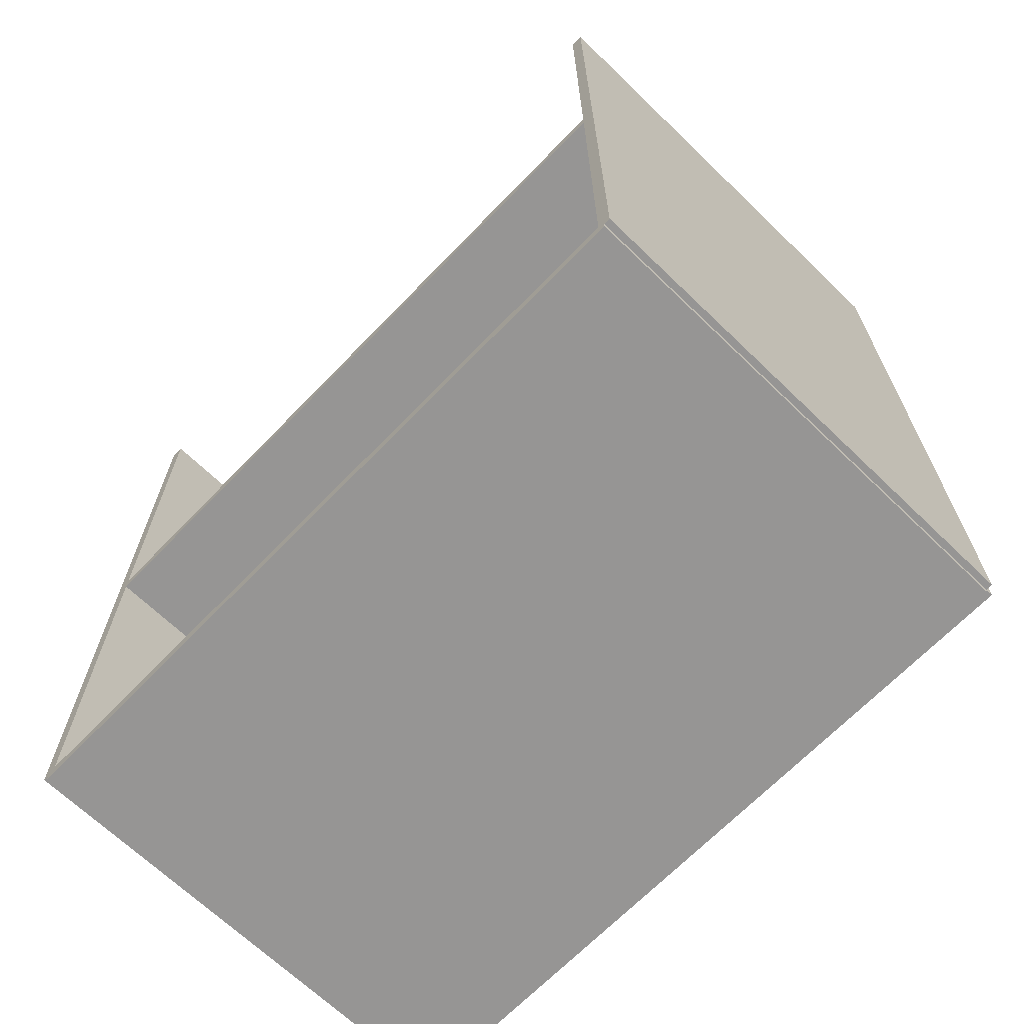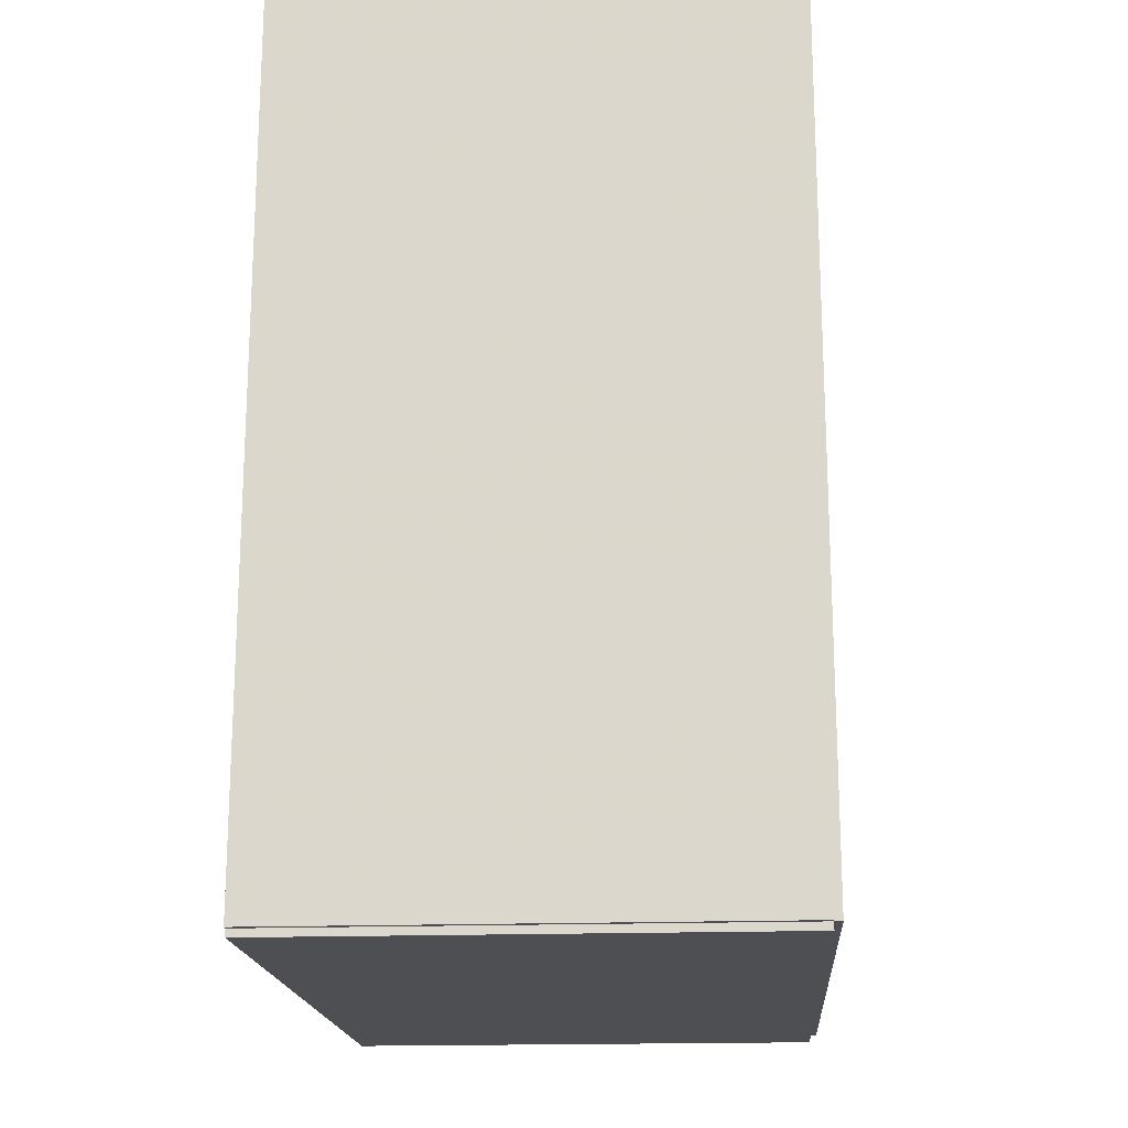
<metadata>
{"format":"obj","ext":"obj","renderer":"f3d","projection":"perspective","resolution":1024,"background":"white","views":[{"elev":-67.6,"azim":136.0,"up":"+Z"},{"elev":-18.0,"azim":-176.0,"up":"+Z"}]}
</metadata>
<code>
v -0.1073 -0.1621 -0.003277
v -0.1073 -0.1621 0.003277
v -0.1073 0.1621 -0.003277
v -0.1073 0.1621 0.003277
v 0.1073 -0.1621 -0.003277
v 0.1073 -0.1621 0.003277
v 0.1073 0.1621 -0.003277
v 0.1073 0.1621 0.003277
v -0.1041 -0.1621 0
v -0.1106 -0.1621 0
v -0.1041 0.1621 0
v -0.1106 0.1621 0
v -0.1041 -0.1621 0.375
v -0.1106 -0.1621 0.375
v -0.1041 0.1621 0.375
v -0.1106 0.1621 0.375
v -0.1073 -0.1621 0.1842
v -0.1073 -0.1621 0.1908
v -0.1073 0.1621 0.1842
v -0.1073 0.1621 0.1908
v 0.1073 -0.1621 0.1842
v 0.1073 -0.1621 0.1908
v 0.1073 0.1621 0.1842
v 0.1073 0.1621 0.1908
v -0.1073 0.1592 0.375
v -0.1073 0.165 0.375
v -0.1073 0.1592 0
v -0.1073 0.165 0
v 0.1073 0.1592 0.375
v 0.1073 0.165 0.375
v 0.1073 0.1592 0
v 0.1073 0.165 0
v -0.1073 -0.1592 0
v -0.1073 -0.165 0
v -0.1073 -0.1592 0.375
v -0.1073 -0.165 0.375
v 0.1073 -0.1592 0
v 0.1073 -0.165 0
v 0.1073 -0.1592 0.375
v 0.1073 -0.165 0.375
v 0.0378 -0.1115 0.006553
v 0.06124 -0.1115 0.006553
v 0.06124 -0.1115 0.1026
v 0.0378 -0.1115 0.1026
v 0.06079 -0.107 0.006553
v 0.06079 -0.107 0.1026
v 0.05946 -0.1026 0.006553
v 0.05946 -0.1026 0.1026
v 0.05729 -0.0985 0.006553
v 0.05729 -0.0985 0.1026
v 0.05438 -0.09495 0.006553
v 0.05438 -0.09495 0.1026
v 0.05082 -0.09203 0.006553
v 0.05082 -0.09203 0.1026
v 0.04677 -0.08986 0.006553
v 0.04677 -0.08986 0.1026
v 0.04237 -0.08853 0.006553
v 0.04237 -0.08853 0.1026
v 0.0378 -0.08808 0.006553
v 0.0378 -0.08808 0.1026
v 0.03322 -0.08853 0.006553
v 0.03322 -0.08853 0.1026
v 0.02882 -0.08986 0.006553
v 0.02882 -0.08986 0.1026
v 0.02477 -0.09203 0.006553
v 0.02477 -0.09203 0.1026
v 0.02122 -0.09495 0.006553
v 0.02122 -0.09495 0.1026
v 0.0183 -0.0985 0.006553
v 0.0183 -0.0985 0.1026
v 0.01613 -0.1026 0.006553
v 0.01613 -0.1026 0.1026
v 0.0148 -0.107 0.006553
v 0.0148 -0.107 0.1026
v 0.01435 -0.1115 0.006553
v 0.01435 -0.1115 0.1026
v 0.0148 -0.1161 0.006553
v 0.0148 -0.1161 0.1026
v 0.01613 -0.1205 0.006553
v 0.01613 -0.1205 0.1026
v 0.0183 -0.1246 0.006553
v 0.0183 -0.1246 0.1026
v 0.02122 -0.1281 0.006553
v 0.02122 -0.1281 0.1026
v 0.02477 -0.131 0.006553
v 0.02477 -0.131 0.1026
v 0.02882 -0.1332 0.006553
v 0.02882 -0.1332 0.1026
v 0.03322 -0.1345 0.006553
v 0.03322 -0.1345 0.1026
v 0.0378 -0.135 0.006553
v 0.0378 -0.135 0.1026
v 0.04237 -0.1345 0.006553
v 0.04237 -0.1345 0.1026
v 0.04677 -0.1332 0.006553
v 0.04677 -0.1332 0.1026
v 0.05082 -0.131 0.006553
v 0.05082 -0.131 0.1026
v 0.05438 -0.1281 0.006553
v 0.05438 -0.1281 0.1026
v 0.05729 -0.1246 0.006553
v 0.05729 -0.1246 0.1026
v 0.05946 -0.1205 0.006553
v 0.05946 -0.1205 0.1026
v 0.06079 -0.1161 0.006553
v 0.06079 -0.1161 0.1026
v 0.007134 -0.04807 0.006553
v 0.0276 -0.04807 0.006553
v 0.0276 -0.04807 0.06229
v 0.007134 -0.04807 0.06229
v 0.0272 -0.04408 0.006553
v 0.0272 -0.04408 0.06229
v 0.02604 -0.04024 0.006553
v 0.02604 -0.04024 0.06229
v 0.02415 -0.03671 0.006553
v 0.02415 -0.03671 0.06229
v 0.0216 -0.0336 0.006553
v 0.0216 -0.0336 0.06229
v 0.0185 -0.03106 0.006553
v 0.0185 -0.03106 0.06229
v 0.01496 -0.02917 0.006553
v 0.01496 -0.02917 0.06229
v 0.01113 -0.028 0.006553
v 0.01113 -0.028 0.06229
v 0.007134 -0.02761 0.006553
v 0.007134 -0.02761 0.06229
v 0.003142 -0.028 0.006553
v 0.003142 -0.028 0.06229
v -0.0006964 -0.02917 0.006553
v -0.0006964 -0.02917 0.06229
v -0.004234 -0.03106 0.006553
v -0.004234 -0.03106 0.06229
v -0.007335 -0.0336 0.006553
v -0.007335 -0.0336 0.06229
v -0.00988 -0.03671 0.006553
v -0.00988 -0.03671 0.06229
v -0.01177 -0.04024 0.006553
v -0.01177 -0.04024 0.06229
v -0.01294 -0.04408 0.006553
v -0.01294 -0.04408 0.06229
v -0.01333 -0.04807 0.006553
v -0.01333 -0.04807 0.06229
v -0.01294 -0.05207 0.006553
v -0.01294 -0.05207 0.06229
v -0.01177 -0.0559 0.006553
v -0.01177 -0.0559 0.06229
v -0.00988 -0.05944 0.006553
v -0.00988 -0.05944 0.06229
v -0.007335 -0.06254 0.006553
v -0.007335 -0.06254 0.06229
v -0.004234 -0.06509 0.006553
v -0.004234 -0.06509 0.06229
v -0.0006964 -0.06698 0.006553
v -0.0006964 -0.06698 0.06229
v 0.003142 -0.06814 0.006553
v 0.003142 -0.06814 0.06229
v 0.007134 -0.06854 0.006553
v 0.007134 -0.06854 0.06229
v 0.01113 -0.06814 0.006553
v 0.01113 -0.06814 0.06229
v 0.01496 -0.06698 0.006553
v 0.01496 -0.06698 0.06229
v 0.0185 -0.06509 0.006553
v 0.0185 -0.06509 0.06229
v 0.0216 -0.06254 0.006553
v 0.0216 -0.06254 0.06229
v 0.02415 -0.05944 0.006553
v 0.02415 -0.05944 0.06229
v 0.02604 -0.0559 0.006553
v 0.02604 -0.0559 0.06229
v 0.0272 -0.05207 0.006553
v 0.0272 -0.05207 0.06229
v 0.02976 0.0466 0.1941
v 0.05499 0.0466 0.1941
v 0.05499 0.0466 0.2833
v 0.02976 0.0466 0.2833
v 0.0545 0.05152 0.1941
v 0.0545 0.05152 0.2833
v 0.05307 0.05625 0.1941
v 0.05307 0.05625 0.2833
v 0.05074 0.06061 0.1941
v 0.05074 0.06061 0.2833
v 0.0476 0.06444 0.1941
v 0.0476 0.06444 0.2833
v 0.04378 0.06757 0.1941
v 0.04378 0.06757 0.2833
v 0.03941 0.06991 0.1941
v 0.03941 0.06991 0.2833
v 0.03468 0.07134 0.1941
v 0.03468 0.07134 0.2833
v 0.02976 0.07183 0.1941
v 0.02976 0.07183 0.2833
v 0.02484 0.07134 0.1941
v 0.02484 0.07134 0.2833
v 0.0201 0.06991 0.1941
v 0.0201 0.06991 0.2833
v 0.01574 0.06757 0.1941
v 0.01574 0.06757 0.2833
v 0.01192 0.06444 0.1941
v 0.01192 0.06444 0.2833
v 0.00878 0.06061 0.1941
v 0.00878 0.06061 0.2833
v 0.006448 0.05625 0.1941
v 0.006448 0.05625 0.2833
v 0.005012 0.05152 0.1941
v 0.005012 0.05152 0.2833
v 0.004527 0.0466 0.1941
v 0.004527 0.0466 0.2833
v 0.005012 0.04167 0.1941
v 0.005012 0.04167 0.2833
v 0.006448 0.03694 0.1941
v 0.006448 0.03694 0.2833
v 0.00878 0.03258 0.1941
v 0.00878 0.03258 0.2833
v 0.01192 0.02875 0.1941
v 0.01192 0.02875 0.2833
v 0.01574 0.02562 0.1941
v 0.01574 0.02562 0.2833
v 0.0201 0.02329 0.1941
v 0.0201 0.02329 0.2833
v 0.02484 0.02185 0.1941
v 0.02484 0.02185 0.2833
v 0.02976 0.02136 0.1941
v 0.02976 0.02136 0.2833
v 0.03468 0.02185 0.1941
v 0.03468 0.02185 0.2833
v 0.03941 0.02329 0.1941
v 0.03941 0.02329 0.2833
v 0.04378 0.02562 0.1941
v 0.04378 0.02562 0.2833
v 0.0476 0.02875 0.1941
v 0.0476 0.02875 0.2833
v 0.05074 0.03258 0.1941
v 0.05074 0.03258 0.2833
v 0.05307 0.03694 0.1941
v 0.05307 0.03694 0.2833
v 0.0545 0.04167 0.1941
v 0.0545 0.04167 0.2833
v -0.01046 -0.04921 0.1941
v 0.01765 -0.04921 0.1941
v 0.01765 -0.04921 0.2499
v -0.01046 -0.04921 0.2499
v 0.01711 -0.04372 0.1941
v 0.01711 -0.04372 0.2499
v 0.01551 -0.03845 0.1941
v 0.01551 -0.03845 0.2499
v 0.01292 -0.03359 0.1941
v 0.01292 -0.03359 0.2499
v 0.00942 -0.02933 0.1941
v 0.00942 -0.02933 0.2499
v 0.00516 -0.02583 0.1941
v 0.00516 -0.02583 0.2499
v 0.0003004 -0.02324 0.1941
v 0.0003004 -0.02324 0.2499
v -0.004973 -0.02164 0.1941
v -0.004973 -0.02164 0.2499
v -0.01046 -0.0211 0.1941
v -0.01046 -0.0211 0.2499
v -0.01594 -0.02164 0.1941
v -0.01594 -0.02164 0.2499
v -0.02121 -0.02324 0.1941
v -0.02121 -0.02324 0.2499
v -0.02607 -0.02583 0.1941
v -0.02607 -0.02583 0.2499
v -0.03033 -0.02933 0.1941
v -0.03033 -0.02933 0.2499
v -0.03383 -0.03359 0.1941
v -0.03383 -0.03359 0.2499
v -0.03643 -0.03845 0.1941
v -0.03643 -0.03845 0.2499
v -0.03803 -0.04372 0.1941
v -0.03803 -0.04372 0.2499
v -0.03857 -0.04921 0.1941
v -0.03857 -0.04921 0.2499
v -0.03803 -0.05469 0.1941
v -0.03803 -0.05469 0.2499
v -0.03643 -0.05996 0.1941
v -0.03643 -0.05996 0.2499
v -0.03383 -0.06482 0.1941
v -0.03383 -0.06482 0.2499
v -0.03033 -0.06908 0.1941
v -0.03033 -0.06908 0.2499
v -0.02607 -0.07258 0.1941
v -0.02607 -0.07258 0.2499
v -0.02121 -0.07517 0.1941
v -0.02121 -0.07517 0.2499
v -0.01594 -0.07677 0.1941
v -0.01594 -0.07677 0.2499
v -0.01046 -0.07731 0.1941
v -0.01046 -0.07731 0.2499
v -0.004973 -0.07677 0.1941
v -0.004973 -0.07677 0.2499
v 0.0003004 -0.07517 0.1941
v 0.0003004 -0.07517 0.2499
v 0.00516 -0.07258 0.1941
v 0.00516 -0.07258 0.2499
v 0.00942 -0.06908 0.1941
v 0.00942 -0.06908 0.2499
v 0.01292 -0.06482 0.1941
v 0.01292 -0.06482 0.2499
v 0.01551 -0.05996 0.1941
v 0.01551 -0.05996 0.2499
v 0.01711 -0.05469 0.1941
v 0.01711 -0.05469 0.2499
v -0.01046 -0.04921 0.2499
v 0.01765 -0.04921 0.2499
v 0.01765 -0.04921 0.3057
v -0.01046 -0.04921 0.3057
v 0.01711 -0.04372 0.2499
v 0.01711 -0.04372 0.3057
v 0.01551 -0.03845 0.2499
v 0.01551 -0.03845 0.3057
v 0.01292 -0.03359 0.2499
v 0.01292 -0.03359 0.3057
v 0.00942 -0.02933 0.2499
v 0.00942 -0.02933 0.3057
v 0.00516 -0.02583 0.2499
v 0.00516 -0.02583 0.3057
v 0.0003004 -0.02324 0.2499
v 0.0003004 -0.02324 0.3057
v -0.004973 -0.02164 0.2499
v -0.004973 -0.02164 0.3057
v -0.01046 -0.0211 0.2499
v -0.01046 -0.0211 0.3057
v -0.01594 -0.02164 0.2499
v -0.01594 -0.02164 0.3057
v -0.02121 -0.02324 0.2499
v -0.02121 -0.02324 0.3057
v -0.02607 -0.02583 0.2499
v -0.02607 -0.02583 0.3057
v -0.03033 -0.02933 0.2499
v -0.03033 -0.02933 0.3057
v -0.03383 -0.03359 0.2499
v -0.03383 -0.03359 0.3057
v -0.03643 -0.03845 0.2499
v -0.03643 -0.03845 0.3057
v -0.03803 -0.04372 0.2499
v -0.03803 -0.04372 0.3057
v -0.03857 -0.04921 0.2499
v -0.03857 -0.04921 0.3057
v -0.03803 -0.05469 0.2499
v -0.03803 -0.05469 0.3057
v -0.03643 -0.05996 0.2499
v -0.03643 -0.05996 0.3057
v -0.03383 -0.06482 0.2499
v -0.03383 -0.06482 0.3057
v -0.03033 -0.06908 0.2499
v -0.03033 -0.06908 0.3057
v -0.02607 -0.07258 0.2499
v -0.02607 -0.07258 0.3057
v -0.02121 -0.07517 0.2499
v -0.02121 -0.07517 0.3057
v -0.01594 -0.07677 0.2499
v -0.01594 -0.07677 0.3057
v -0.01046 -0.07731 0.2499
v -0.01046 -0.07731 0.3057
v -0.004973 -0.07677 0.2499
v -0.004973 -0.07677 0.3057
v 0.0003004 -0.07517 0.2499
v 0.0003004 -0.07517 0.3057
v 0.00516 -0.07258 0.2499
v 0.00516 -0.07258 0.3057
v 0.00942 -0.06908 0.2499
v 0.00942 -0.06908 0.3057
v 0.01292 -0.06482 0.2499
v 0.01292 -0.06482 0.3057
v 0.01551 -0.05996 0.2499
v 0.01551 -0.05996 0.3057
v 0.01711 -0.05469 0.2499
v 0.01711 -0.05469 0.3057
f 2 4 1
f 5 2 1
f 1 4 3
f 3 5 1
f 2 8 4
f 6 2 5
f 6 8 2
f 4 8 3
f 7 5 3
f 3 8 7
f 7 6 5
f 8 6 7
f 10 12 9
f 13 10 9
f 9 12 11
f 11 13 9
f 10 16 12
f 14 10 13
f 14 16 10
f 12 16 11
f 15 13 11
f 11 16 15
f 15 14 13
f 16 14 15
f 18 20 17
f 21 18 17
f 17 20 19
f 19 21 17
f 18 24 20
f 22 18 21
f 22 24 18
f 20 24 19
f 23 21 19
f 19 24 23
f 23 22 21
f 24 22 23
f 26 28 25
f 29 26 25
f 25 28 27
f 27 29 25
f 26 32 28
f 30 26 29
f 30 32 26
f 28 32 27
f 31 29 27
f 27 32 31
f 31 30 29
f 32 30 31
f 34 36 33
f 37 34 33
f 33 36 35
f 35 37 33
f 34 40 36
f 38 34 37
f 38 40 34
f 36 40 35
f 39 37 35
f 35 40 39
f 39 38 37
f 40 38 39
f 42 41 45
f 42 45 43
f 43 45 46
f 43 46 44
f 45 41 47
f 45 47 46
f 46 47 48
f 46 48 44
f 47 41 49
f 47 49 48
f 48 49 50
f 48 50 44
f 49 41 51
f 49 51 50
f 50 51 52
f 50 52 44
f 51 41 53
f 51 53 52
f 52 53 54
f 52 54 44
f 53 41 55
f 53 55 54
f 54 55 56
f 54 56 44
f 55 41 57
f 55 57 56
f 56 57 58
f 56 58 44
f 57 41 59
f 57 59 58
f 58 59 60
f 58 60 44
f 59 41 61
f 59 61 60
f 60 61 62
f 60 62 44
f 61 41 63
f 61 63 62
f 62 63 64
f 62 64 44
f 63 41 65
f 63 65 64
f 64 65 66
f 64 66 44
f 65 41 67
f 65 67 66
f 66 67 68
f 66 68 44
f 67 41 69
f 67 69 68
f 68 69 70
f 68 70 44
f 69 41 71
f 69 71 70
f 70 71 72
f 70 72 44
f 71 41 73
f 71 73 72
f 72 73 74
f 72 74 44
f 73 41 75
f 73 75 74
f 74 75 76
f 74 76 44
f 75 41 77
f 75 77 76
f 76 77 78
f 76 78 44
f 77 41 79
f 77 79 78
f 78 79 80
f 78 80 44
f 79 41 81
f 79 81 80
f 80 81 82
f 80 82 44
f 81 41 83
f 81 83 82
f 82 83 84
f 82 84 44
f 83 41 85
f 83 85 84
f 84 85 86
f 84 86 44
f 85 41 87
f 85 87 86
f 86 87 88
f 86 88 44
f 87 41 89
f 87 89 88
f 88 89 90
f 88 90 44
f 89 41 91
f 89 91 90
f 90 91 92
f 90 92 44
f 91 41 93
f 91 93 92
f 92 93 94
f 92 94 44
f 93 41 95
f 93 95 94
f 94 95 96
f 94 96 44
f 95 41 97
f 95 97 96
f 96 97 98
f 96 98 44
f 97 41 99
f 97 99 98
f 98 99 100
f 98 100 44
f 99 41 101
f 99 101 100
f 100 101 102
f 100 102 44
f 101 41 103
f 101 103 102
f 102 103 104
f 102 104 44
f 103 41 105
f 103 105 104
f 104 105 106
f 104 106 44
f 105 41 42
f 105 42 106
f 106 42 43
f 106 43 44
f 108 107 111
f 108 111 109
f 109 111 112
f 109 112 110
f 111 107 113
f 111 113 112
f 112 113 114
f 112 114 110
f 113 107 115
f 113 115 114
f 114 115 116
f 114 116 110
f 115 107 117
f 115 117 116
f 116 117 118
f 116 118 110
f 117 107 119
f 117 119 118
f 118 119 120
f 118 120 110
f 119 107 121
f 119 121 120
f 120 121 122
f 120 122 110
f 121 107 123
f 121 123 122
f 122 123 124
f 122 124 110
f 123 107 125
f 123 125 124
f 124 125 126
f 124 126 110
f 125 107 127
f 125 127 126
f 126 127 128
f 126 128 110
f 127 107 129
f 127 129 128
f 128 129 130
f 128 130 110
f 129 107 131
f 129 131 130
f 130 131 132
f 130 132 110
f 131 107 133
f 131 133 132
f 132 133 134
f 132 134 110
f 133 107 135
f 133 135 134
f 134 135 136
f 134 136 110
f 135 107 137
f 135 137 136
f 136 137 138
f 136 138 110
f 137 107 139
f 137 139 138
f 138 139 140
f 138 140 110
f 139 107 141
f 139 141 140
f 140 141 142
f 140 142 110
f 141 107 143
f 141 143 142
f 142 143 144
f 142 144 110
f 143 107 145
f 143 145 144
f 144 145 146
f 144 146 110
f 145 107 147
f 145 147 146
f 146 147 148
f 146 148 110
f 147 107 149
f 147 149 148
f 148 149 150
f 148 150 110
f 149 107 151
f 149 151 150
f 150 151 152
f 150 152 110
f 151 107 153
f 151 153 152
f 152 153 154
f 152 154 110
f 153 107 155
f 153 155 154
f 154 155 156
f 154 156 110
f 155 107 157
f 155 157 156
f 156 157 158
f 156 158 110
f 157 107 159
f 157 159 158
f 158 159 160
f 158 160 110
f 159 107 161
f 159 161 160
f 160 161 162
f 160 162 110
f 161 107 163
f 161 163 162
f 162 163 164
f 162 164 110
f 163 107 165
f 163 165 164
f 164 165 166
f 164 166 110
f 165 107 167
f 165 167 166
f 166 167 168
f 166 168 110
f 167 107 169
f 167 169 168
f 168 169 170
f 168 170 110
f 169 107 171
f 169 171 170
f 170 171 172
f 170 172 110
f 171 107 108
f 171 108 172
f 172 108 109
f 172 109 110
f 174 173 177
f 174 177 175
f 175 177 178
f 175 178 176
f 177 173 179
f 177 179 178
f 178 179 180
f 178 180 176
f 179 173 181
f 179 181 180
f 180 181 182
f 180 182 176
f 181 173 183
f 181 183 182
f 182 183 184
f 182 184 176
f 183 173 185
f 183 185 184
f 184 185 186
f 184 186 176
f 185 173 187
f 185 187 186
f 186 187 188
f 186 188 176
f 187 173 189
f 187 189 188
f 188 189 190
f 188 190 176
f 189 173 191
f 189 191 190
f 190 191 192
f 190 192 176
f 191 173 193
f 191 193 192
f 192 193 194
f 192 194 176
f 193 173 195
f 193 195 194
f 194 195 196
f 194 196 176
f 195 173 197
f 195 197 196
f 196 197 198
f 196 198 176
f 197 173 199
f 197 199 198
f 198 199 200
f 198 200 176
f 199 173 201
f 199 201 200
f 200 201 202
f 200 202 176
f 201 173 203
f 201 203 202
f 202 203 204
f 202 204 176
f 203 173 205
f 203 205 204
f 204 205 206
f 204 206 176
f 205 173 207
f 205 207 206
f 206 207 208
f 206 208 176
f 207 173 209
f 207 209 208
f 208 209 210
f 208 210 176
f 209 173 211
f 209 211 210
f 210 211 212
f 210 212 176
f 211 173 213
f 211 213 212
f 212 213 214
f 212 214 176
f 213 173 215
f 213 215 214
f 214 215 216
f 214 216 176
f 215 173 217
f 215 217 216
f 216 217 218
f 216 218 176
f 217 173 219
f 217 219 218
f 218 219 220
f 218 220 176
f 219 173 221
f 219 221 220
f 220 221 222
f 220 222 176
f 221 173 223
f 221 223 222
f 222 223 224
f 222 224 176
f 223 173 225
f 223 225 224
f 224 225 226
f 224 226 176
f 225 173 227
f 225 227 226
f 226 227 228
f 226 228 176
f 227 173 229
f 227 229 228
f 228 229 230
f 228 230 176
f 229 173 231
f 229 231 230
f 230 231 232
f 230 232 176
f 231 173 233
f 231 233 232
f 232 233 234
f 232 234 176
f 233 173 235
f 233 235 234
f 234 235 236
f 234 236 176
f 235 173 237
f 235 237 236
f 236 237 238
f 236 238 176
f 237 173 174
f 237 174 238
f 238 174 175
f 238 175 176
f 240 239 243
f 240 243 241
f 241 243 244
f 241 244 242
f 243 239 245
f 243 245 244
f 244 245 246
f 244 246 242
f 245 239 247
f 245 247 246
f 246 247 248
f 246 248 242
f 247 239 249
f 247 249 248
f 248 249 250
f 248 250 242
f 249 239 251
f 249 251 250
f 250 251 252
f 250 252 242
f 251 239 253
f 251 253 252
f 252 253 254
f 252 254 242
f 253 239 255
f 253 255 254
f 254 255 256
f 254 256 242
f 255 239 257
f 255 257 256
f 256 257 258
f 256 258 242
f 257 239 259
f 257 259 258
f 258 259 260
f 258 260 242
f 259 239 261
f 259 261 260
f 260 261 262
f 260 262 242
f 261 239 263
f 261 263 262
f 262 263 264
f 262 264 242
f 263 239 265
f 263 265 264
f 264 265 266
f 264 266 242
f 265 239 267
f 265 267 266
f 266 267 268
f 266 268 242
f 267 239 269
f 267 269 268
f 268 269 270
f 268 270 242
f 269 239 271
f 269 271 270
f 270 271 272
f 270 272 242
f 271 239 273
f 271 273 272
f 272 273 274
f 272 274 242
f 273 239 275
f 273 275 274
f 274 275 276
f 274 276 242
f 275 239 277
f 275 277 276
f 276 277 278
f 276 278 242
f 277 239 279
f 277 279 278
f 278 279 280
f 278 280 242
f 279 239 281
f 279 281 280
f 280 281 282
f 280 282 242
f 281 239 283
f 281 283 282
f 282 283 284
f 282 284 242
f 283 239 285
f 283 285 284
f 284 285 286
f 284 286 242
f 285 239 287
f 285 287 286
f 286 287 288
f 286 288 242
f 287 239 289
f 287 289 288
f 288 289 290
f 288 290 242
f 289 239 291
f 289 291 290
f 290 291 292
f 290 292 242
f 291 239 293
f 291 293 292
f 292 293 294
f 292 294 242
f 293 239 295
f 293 295 294
f 294 295 296
f 294 296 242
f 295 239 297
f 295 297 296
f 296 297 298
f 296 298 242
f 297 239 299
f 297 299 298
f 298 299 300
f 298 300 242
f 299 239 301
f 299 301 300
f 300 301 302
f 300 302 242
f 301 239 303
f 301 303 302
f 302 303 304
f 302 304 242
f 303 239 240
f 303 240 304
f 304 240 241
f 304 241 242
f 306 305 309
f 306 309 307
f 307 309 310
f 307 310 308
f 309 305 311
f 309 311 310
f 310 311 312
f 310 312 308
f 311 305 313
f 311 313 312
f 312 313 314
f 312 314 308
f 313 305 315
f 313 315 314
f 314 315 316
f 314 316 308
f 315 305 317
f 315 317 316
f 316 317 318
f 316 318 308
f 317 305 319
f 317 319 318
f 318 319 320
f 318 320 308
f 319 305 321
f 319 321 320
f 320 321 322
f 320 322 308
f 321 305 323
f 321 323 322
f 322 323 324
f 322 324 308
f 323 305 325
f 323 325 324
f 324 325 326
f 324 326 308
f 325 305 327
f 325 327 326
f 326 327 328
f 326 328 308
f 327 305 329
f 327 329 328
f 328 329 330
f 328 330 308
f 329 305 331
f 329 331 330
f 330 331 332
f 330 332 308
f 331 305 333
f 331 333 332
f 332 333 334
f 332 334 308
f 333 305 335
f 333 335 334
f 334 335 336
f 334 336 308
f 335 305 337
f 335 337 336
f 336 337 338
f 336 338 308
f 337 305 339
f 337 339 338
f 338 339 340
f 338 340 308
f 339 305 341
f 339 341 340
f 340 341 342
f 340 342 308
f 341 305 343
f 341 343 342
f 342 343 344
f 342 344 308
f 343 305 345
f 343 345 344
f 344 345 346
f 344 346 308
f 345 305 347
f 345 347 346
f 346 347 348
f 346 348 308
f 347 305 349
f 347 349 348
f 348 349 350
f 348 350 308
f 349 305 351
f 349 351 350
f 350 351 352
f 350 352 308
f 351 305 353
f 351 353 352
f 352 353 354
f 352 354 308
f 353 305 355
f 353 355 354
f 354 355 356
f 354 356 308
f 355 305 357
f 355 357 356
f 356 357 358
f 356 358 308
f 357 305 359
f 357 359 358
f 358 359 360
f 358 360 308
f 359 305 361
f 359 361 360
f 360 361 362
f 360 362 308
f 361 305 363
f 361 363 362
f 362 363 364
f 362 364 308
f 363 305 365
f 363 365 364
f 364 365 366
f 364 366 308
f 365 305 367
f 365 367 366
f 366 367 368
f 366 368 308
f 367 305 369
f 367 369 368
f 368 369 370
f 368 370 308
f 369 305 306
f 369 306 370
f 370 306 307
f 370 307 308

</code>
